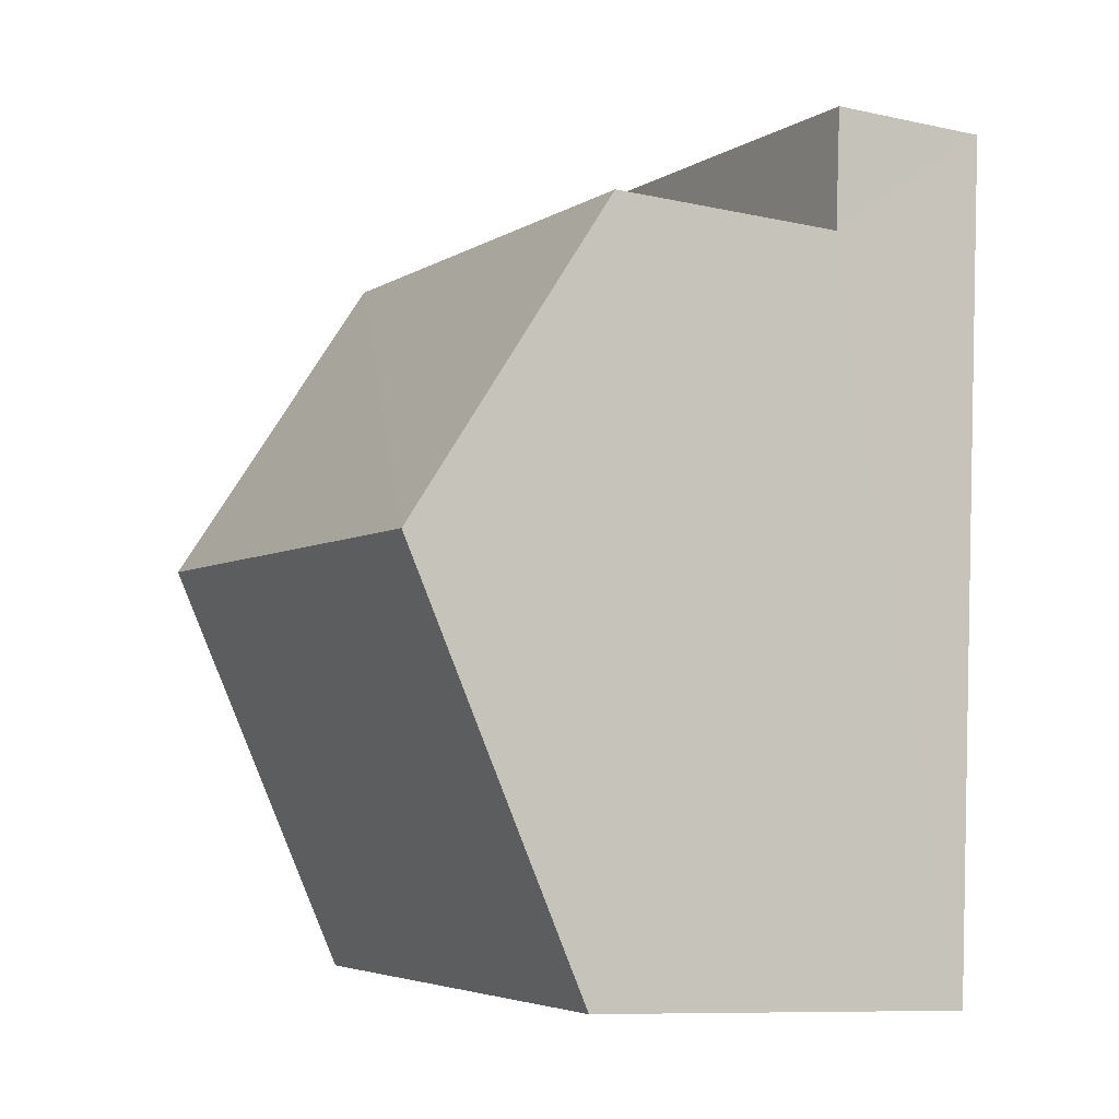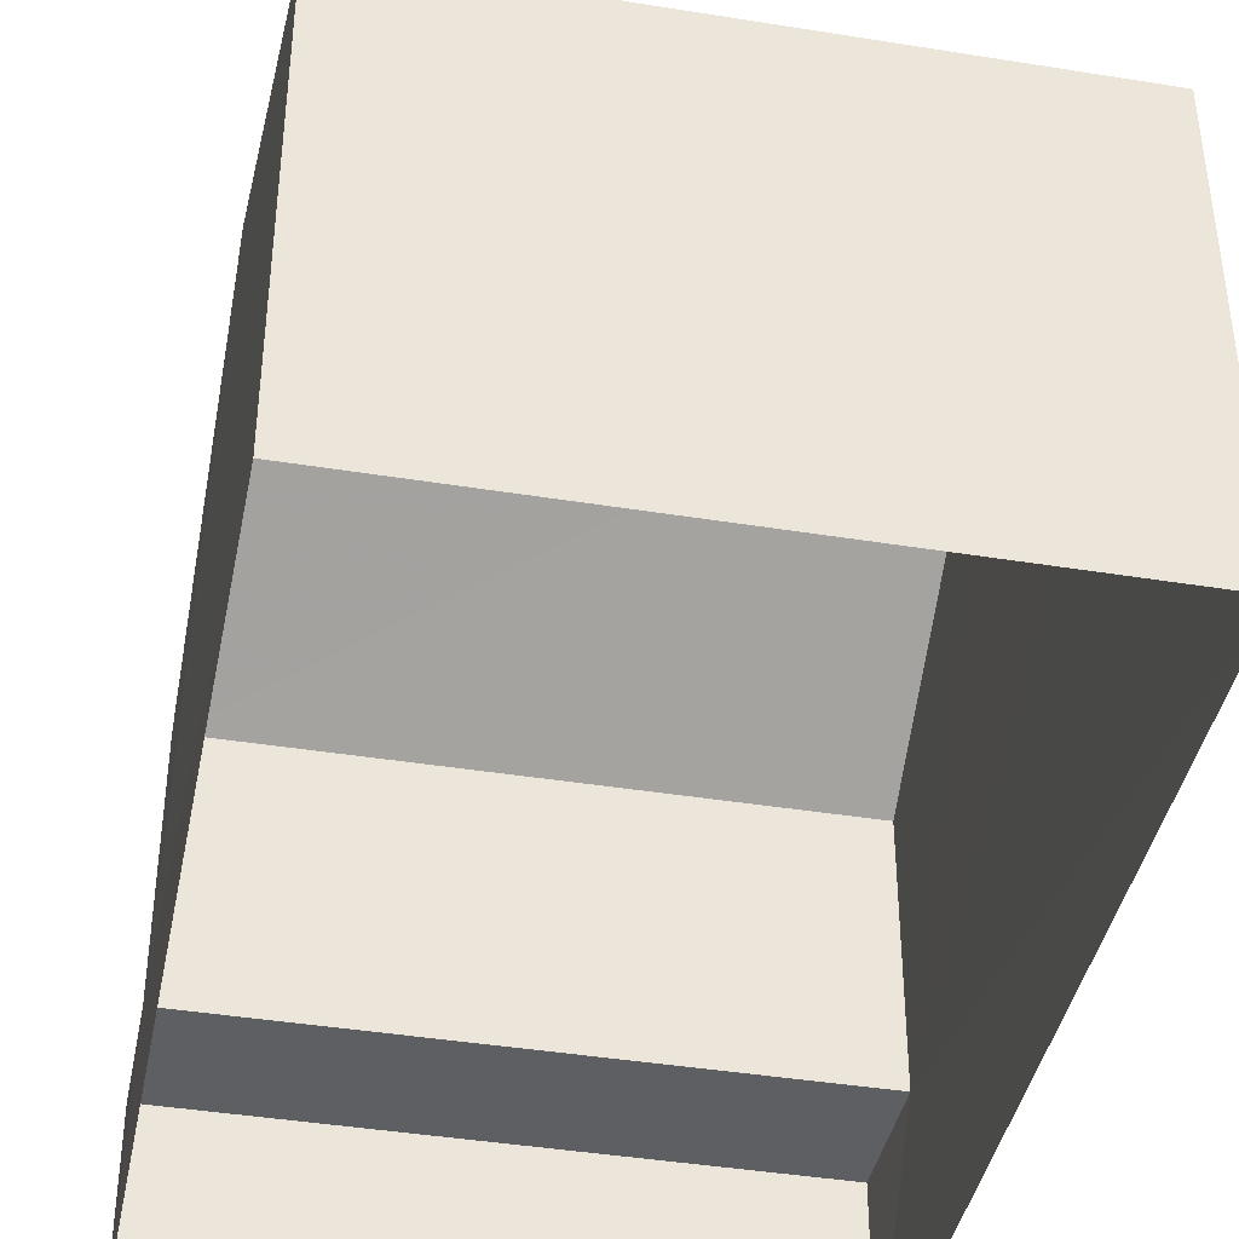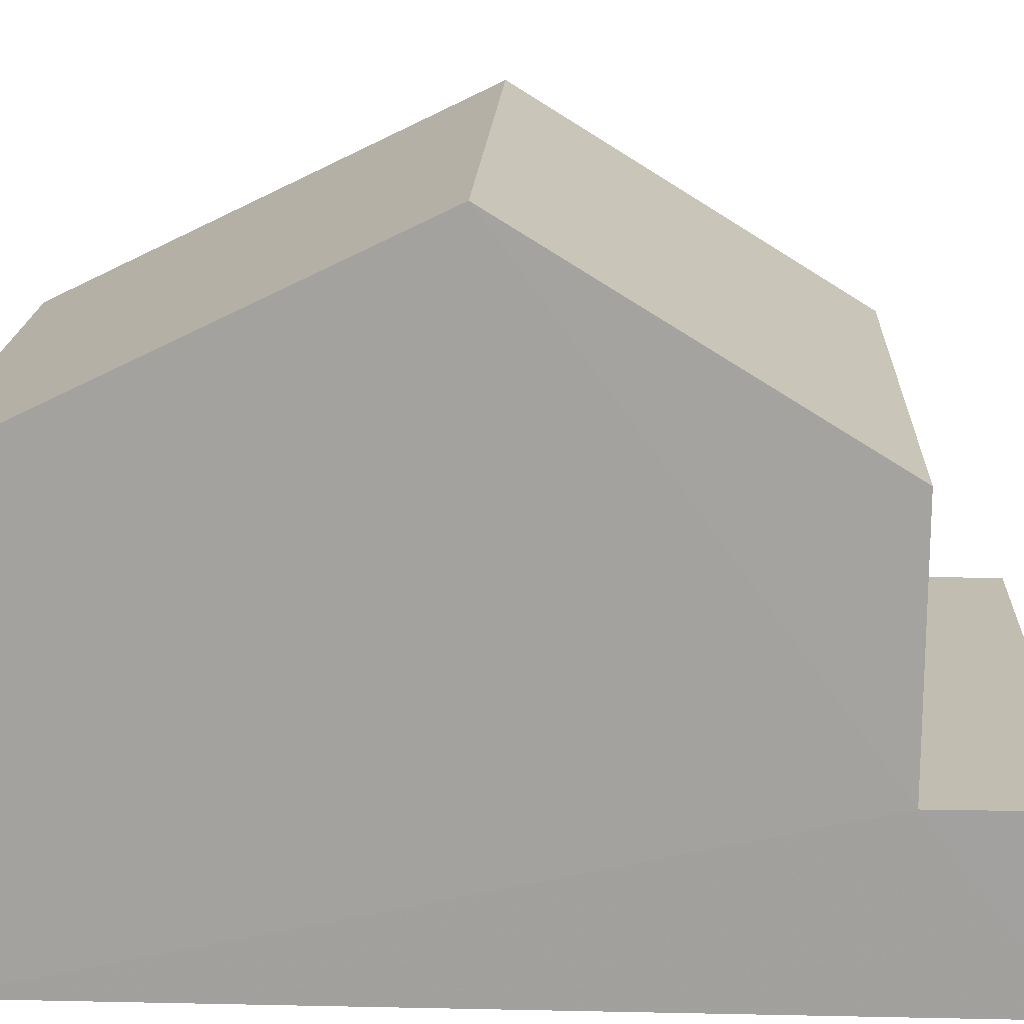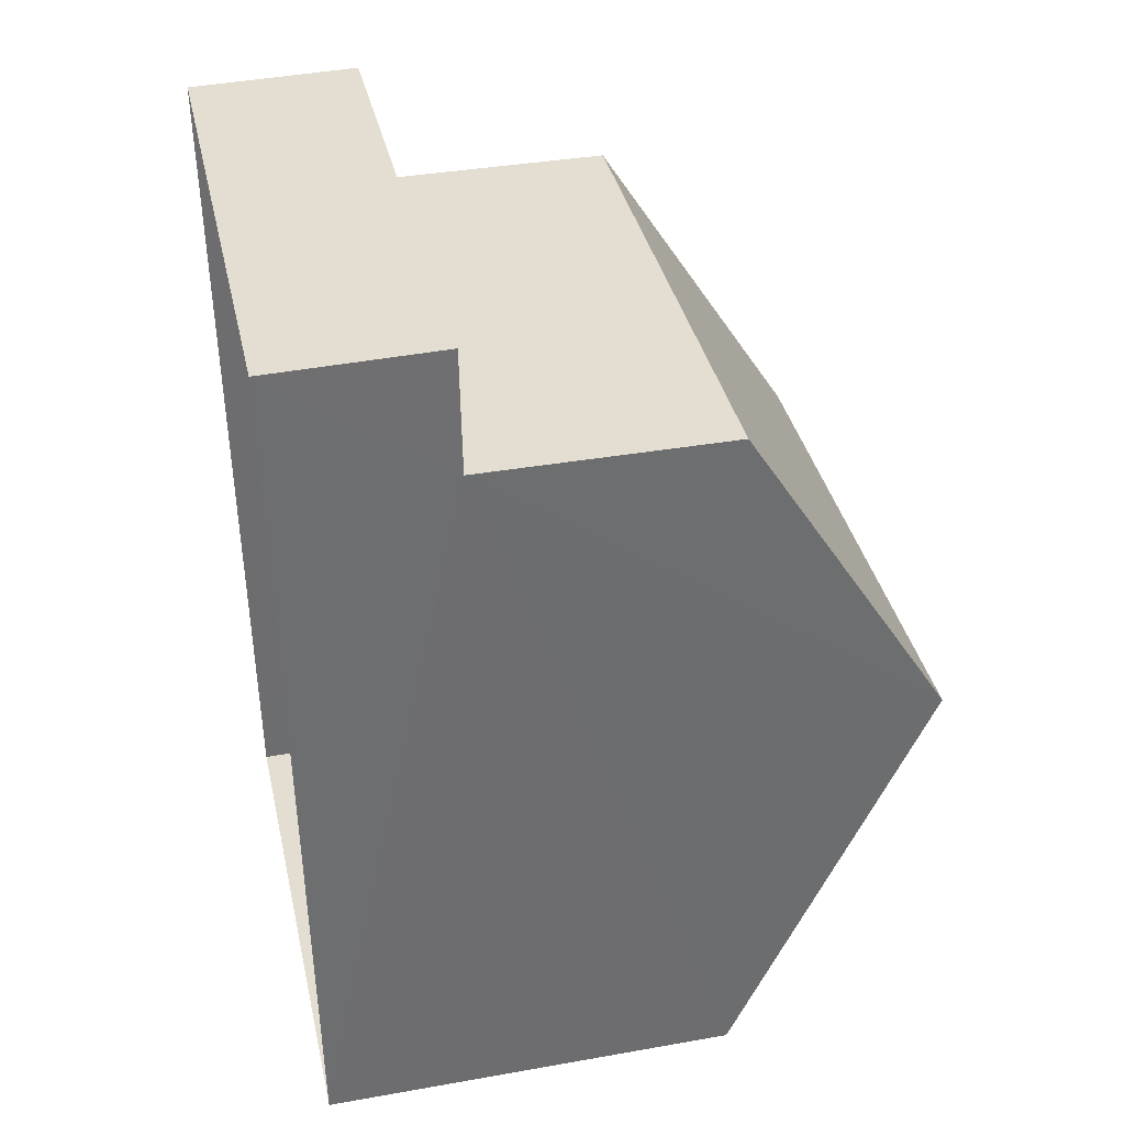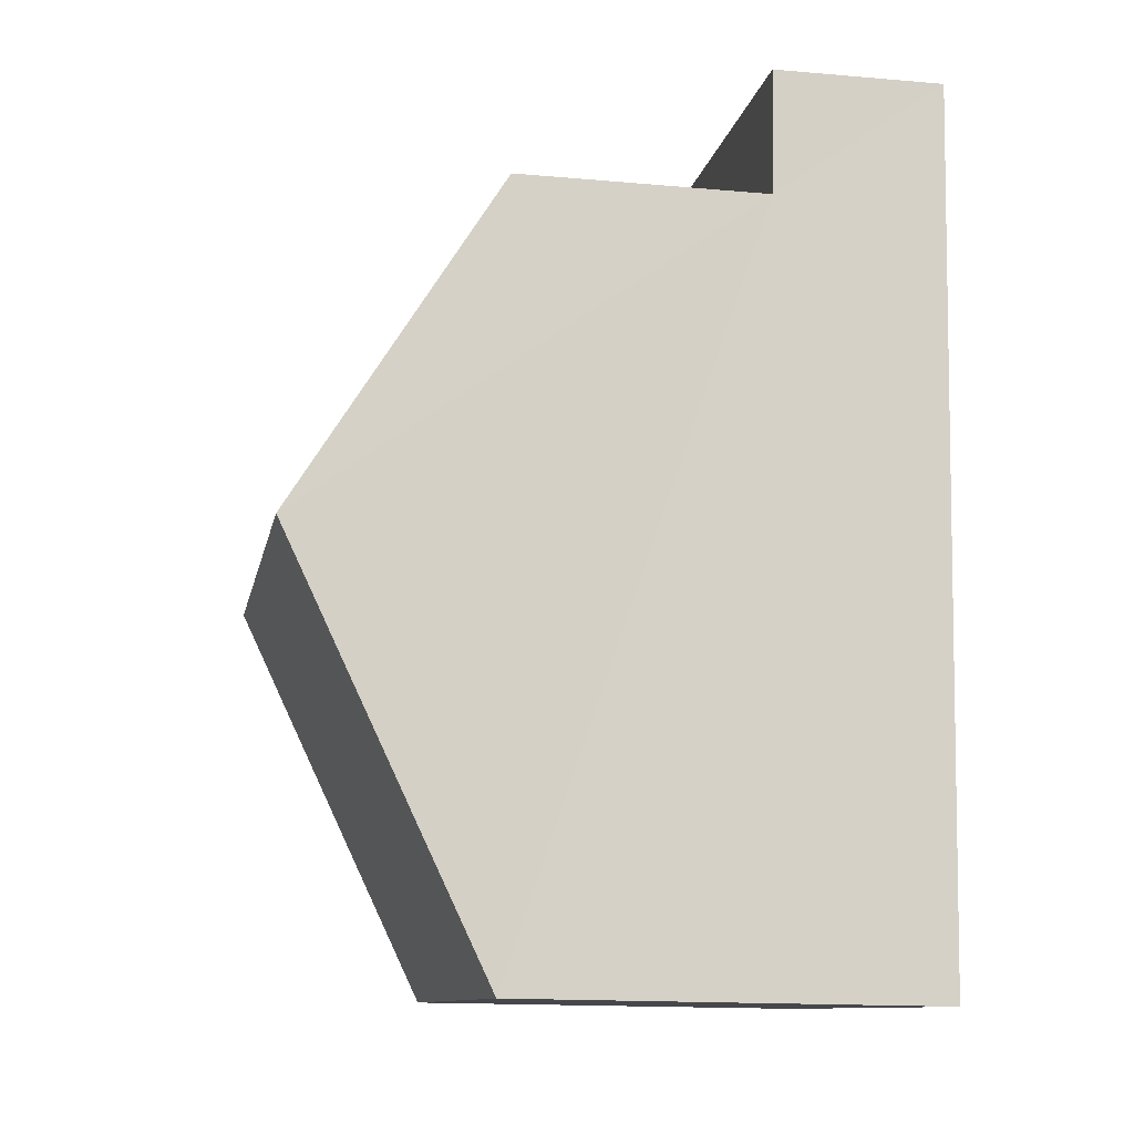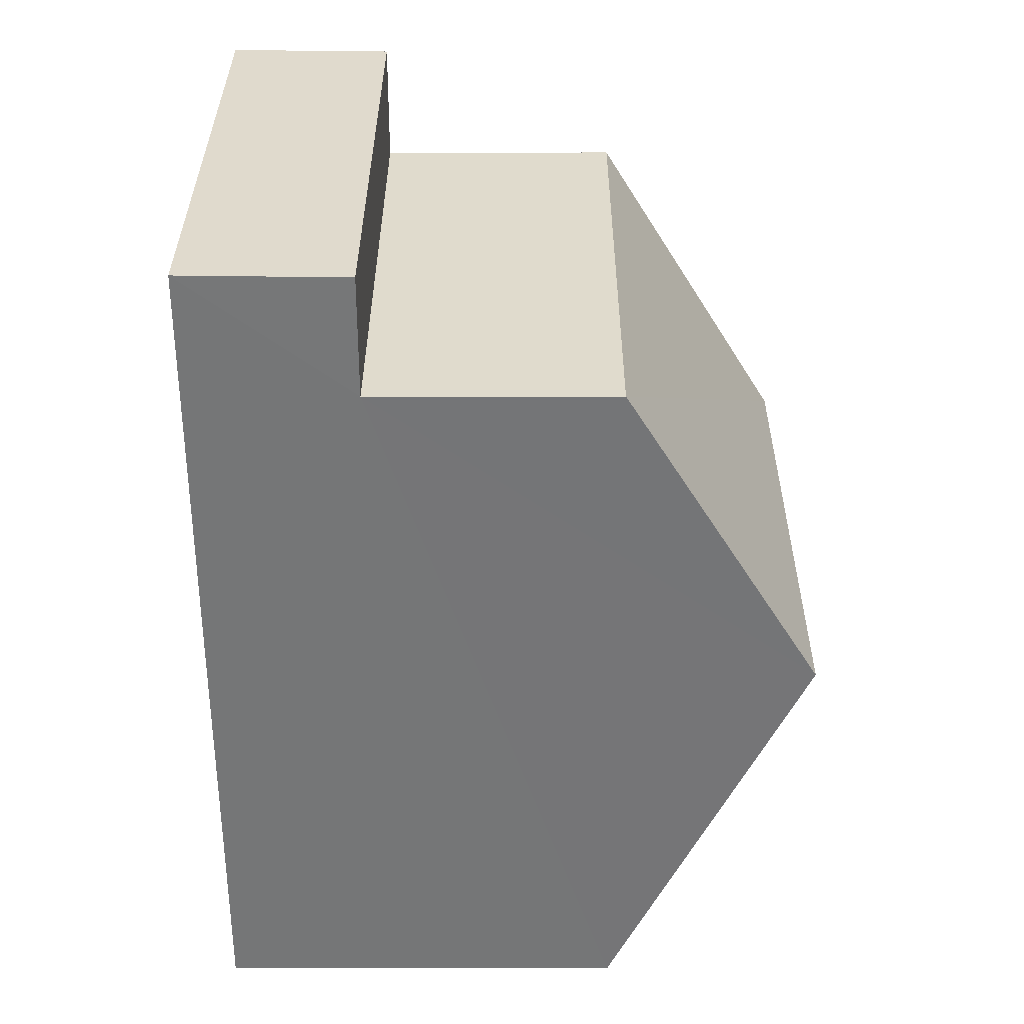
<metadata>
{"format":"obj","ext":"obj","renderer":"f3d","projection":"perspective","resolution":1024,"background":"white","views":[{"elev":-9.3,"azim":60.8,"up":"+Y"},{"elev":-41.2,"azim":-15.2,"up":"+Z"},{"elev":16.9,"azim":88.5,"up":"+Z"},{"elev":40.3,"azim":-102.3,"up":"+Y"},{"elev":-14.7,"azim":79.5,"up":"+Y"},{"elev":37.3,"azim":-89.8,"up":"+Y"}]}
</metadata>
<code>
v -3.74e+05 -1.056e+05 19.18
v -3.74e+05 -1.056e+05 19.19
v -3.74e+05 -1.056e+05 19.19
v -3.74e+05 -1.056e+05 19.18
v -3.74e+05 -1.056e+05 21.77
v -3.74e+05 -1.056e+05 21.77
v -3.74e+05 -1.056e+05 21.77
v -3.74e+05 -1.056e+05 21.78
v -3.74e+05 -1.056e+05 28.69
v -3.74e+05 -1.056e+05 25.58
v -3.74e+05 -1.056e+05 28.69
v -3.74e+05 -1.056e+05 25.58
v -3.74e+05 -1.056e+05 25.58
v -3.74e+05 -1.056e+05 25.59
f 1 2 3
f 1 4 2
f 5 6 7
f 8 5 7
f 9 10 11
f 9 12 10
f 11 13 9
f 11 14 13
f 7 4 1
f 7 6 4
f 14 3 2
f 13 14 2
f 5 10 12
f 5 8 10
f 14 11 8
f 14 8 3
f 11 10 8
f 3 8 1
f 1 8 7
f 9 13 5
f 12 9 5
f 13 2 5
f 5 2 4
f 5 4 6

</code>
